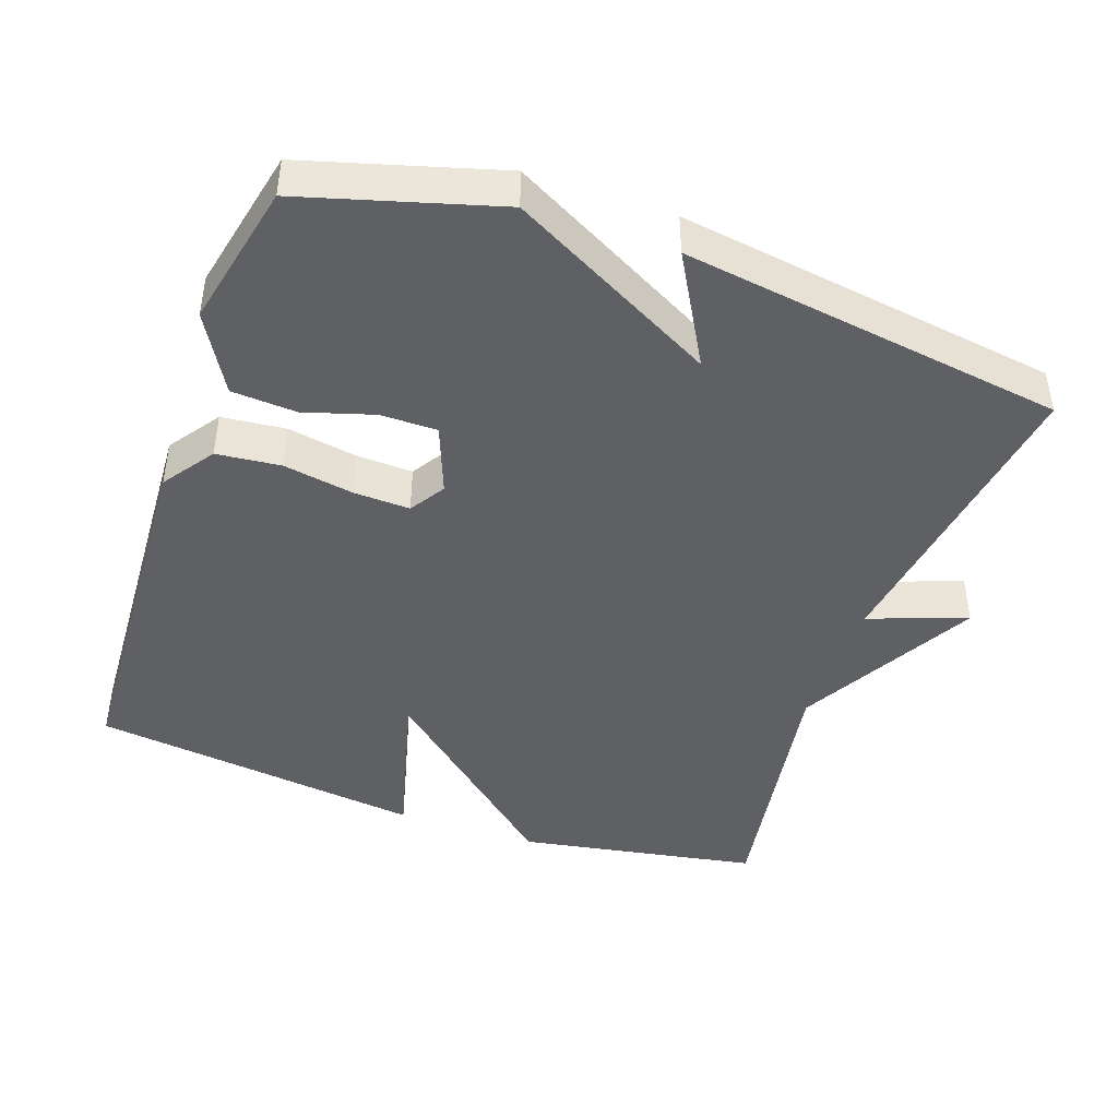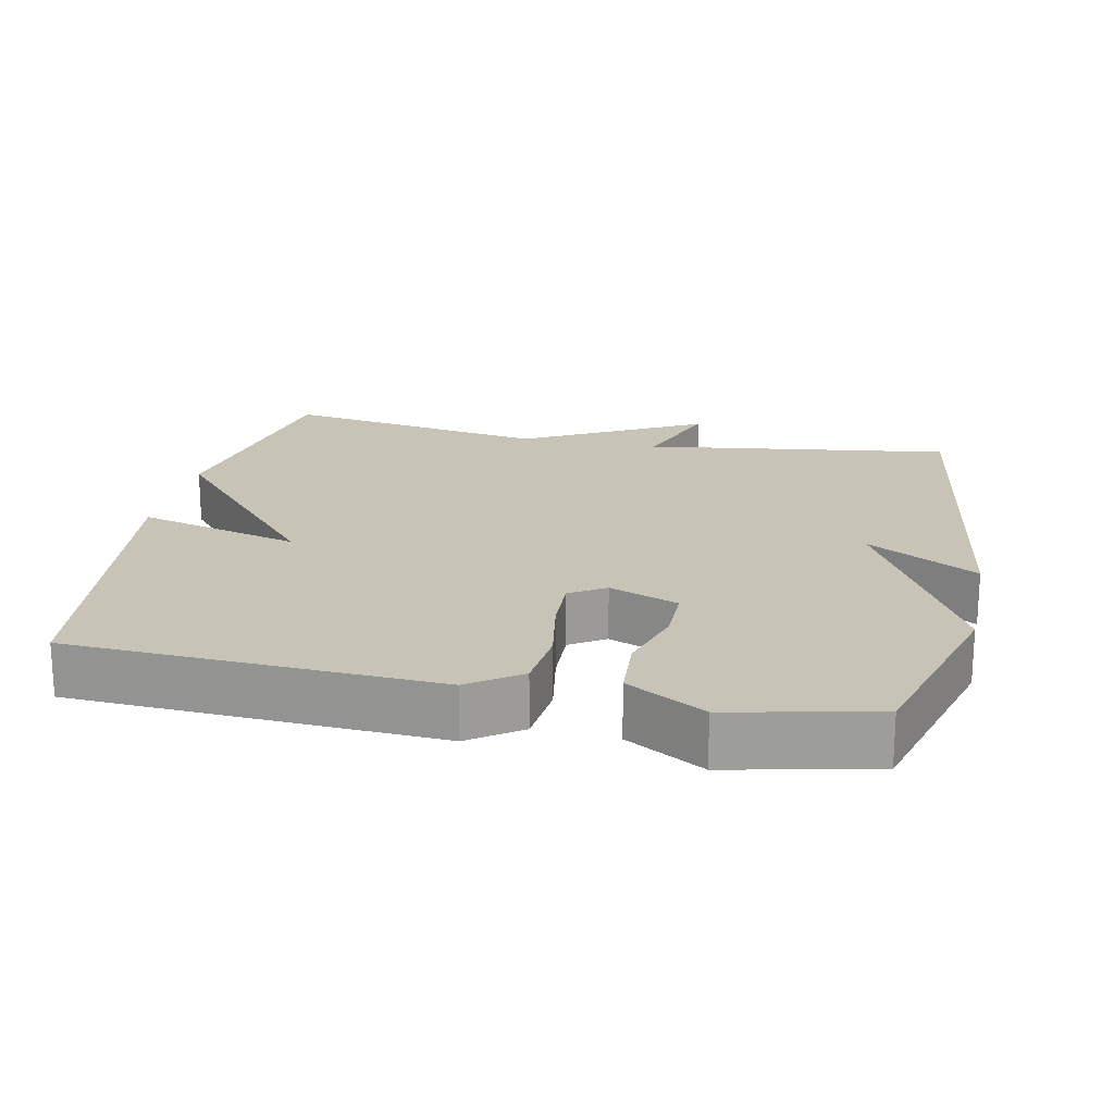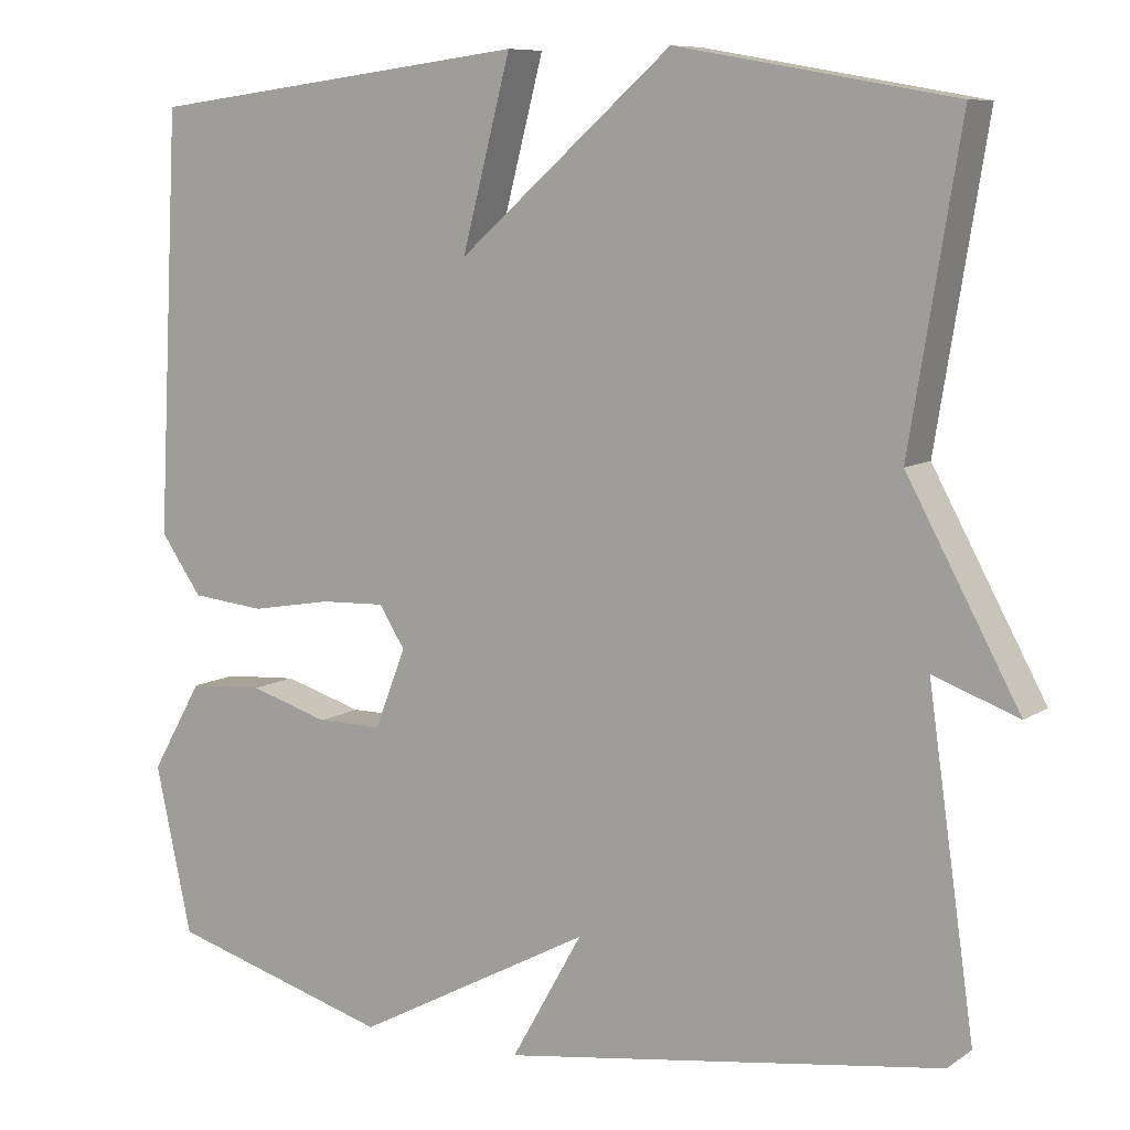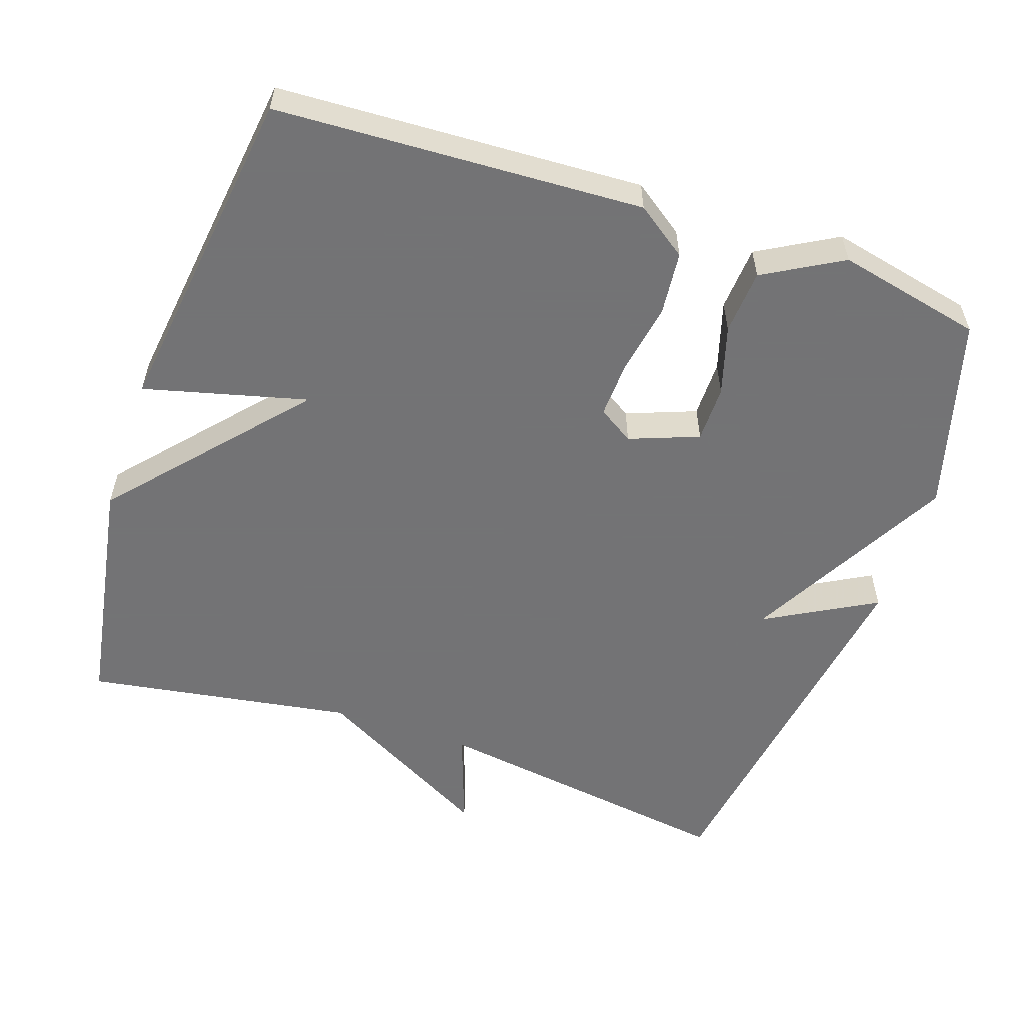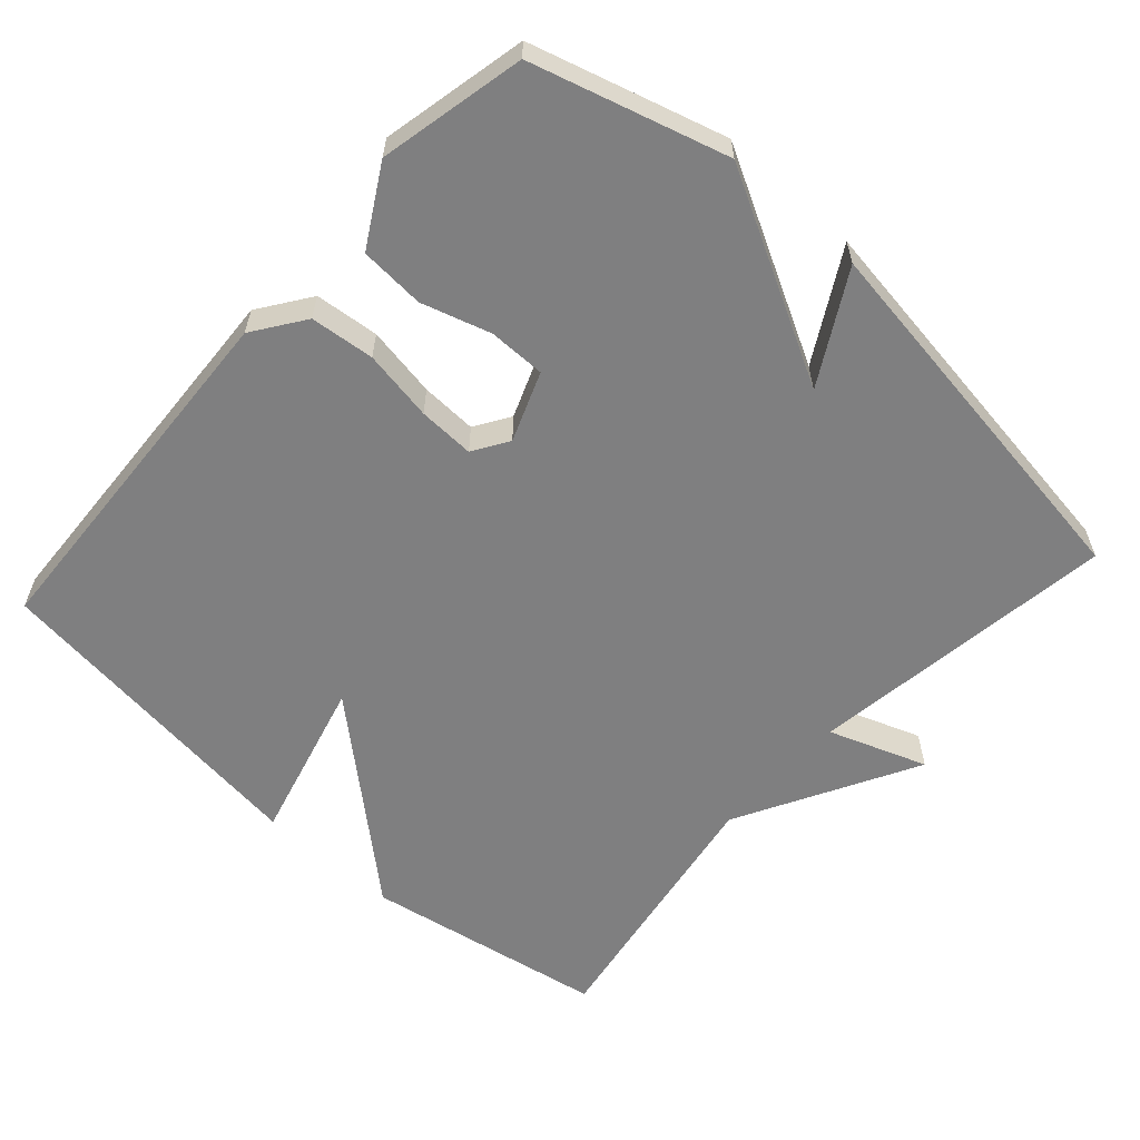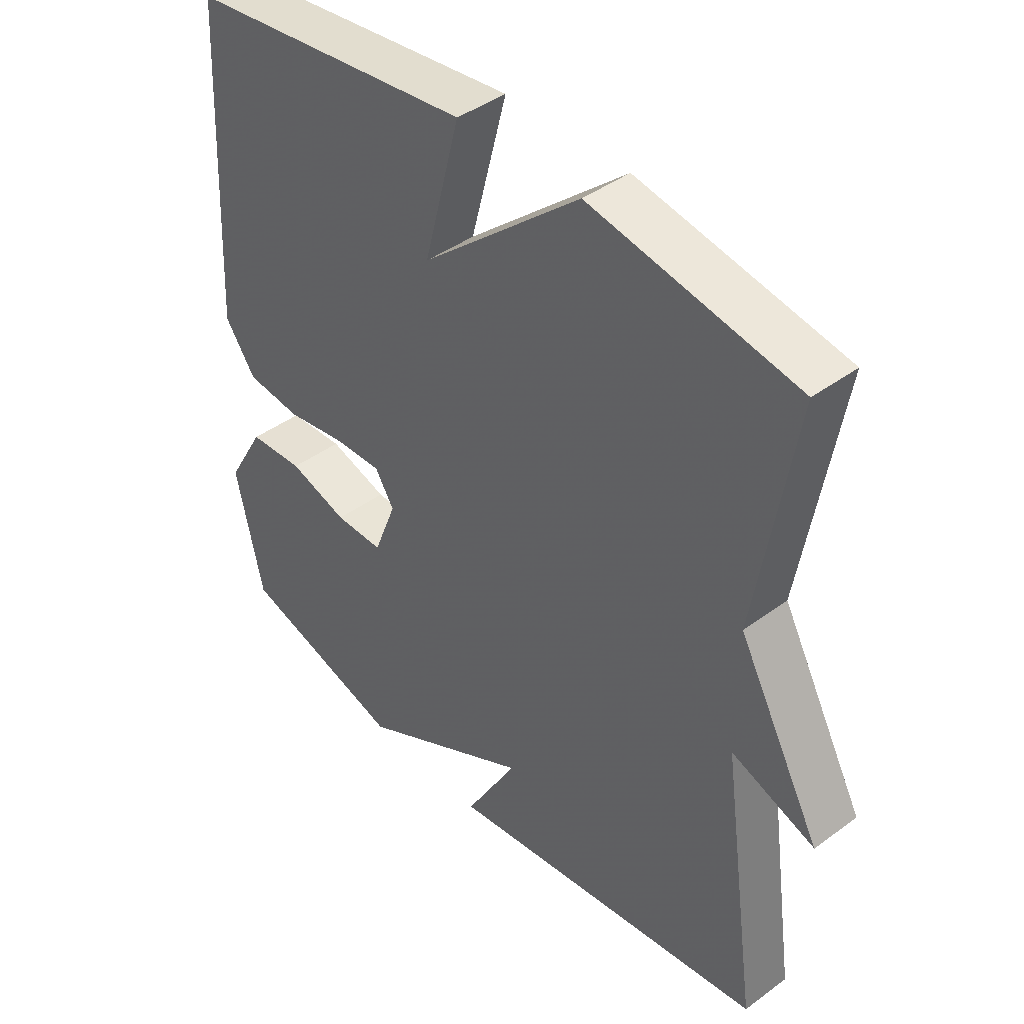
<metadata>
{"format":"obj","ext":"obj","renderer":"f3d","projection":"perspective","resolution":1024,"background":"white","views":[{"elev":-44.2,"azim":160.7,"up":"+Y"},{"elev":19.7,"azim":101.8,"up":"+Y"},{"elev":8.6,"azim":-149.4,"up":"+Z"},{"elev":-56.0,"azim":71.0,"up":"+Y"},{"elev":-59.7,"azim":138.1,"up":"+Y"},{"elev":42.6,"azim":-131.3,"up":"+Z"}]}
</metadata>
<code>
v 0.5 0.07 0.5
v 0.526 0.07 -0.008
v 0.476 0.07 -0.079
v 0.387 0.07 -0.088
v 0.289 0.07 -0.071
v 0.211 0.07 -0.068
v 0.18 0.07 -0.117
v 0.217 0.07 -0.213
v 0.296 0.07 -0.213
v 0.392 0.07 -0.184
v 0.482 0.07 -0.19
v 0.544 0.07 -0.298
v 0.5 0.07 -0.5
v 0.231 0.07 -0.577
v -0.055 0.07 -0.424
v 0.031 0.07 -0.577
v -0.5 0.07 -0.5
v -0.439 0.07 -0.071
v -0.575 0.07 -0.12
v -0.439 0.07 0.129
v -0.5 0.07 0.5
v -0.165 0.07 0.559
v 0.094 0.07 0.333
v 0.035 0.07 0.559
v 0.5 0 0.5
v 0.526 0 -0.008
v 0.476 0 -0.079
v 0.387 0 -0.088
v 0.289 0 -0.071
v 0.211 0 -0.068
v 0.18 0 -0.117
v 0.217 0 -0.213
v 0.296 0 -0.213
v 0.392 0 -0.184
v 0.482 0 -0.19
v 0.544 0 -0.298
v 0.5 0 -0.5
v 0.231 0 -0.577
v -0.055 0 -0.424
v 0.031 0 -0.577
v -0.5 0 -0.5
v -0.439 0 -0.071
v -0.575 0 -0.12
v -0.439 0 0.129
v -0.5 0 0.5
v -0.165 0 0.559
v 0.094 0 0.333
v 0.035 0 0.559
f 3 4 5
f 2 3 5
f 1 2 5
f 24 1 5
f 23 24 5
f 23 5 6
f 22 23 6
f 21 22 6
f 20 21 6
f 18 19 20
f 18 20 6 7
f 15 16 17 18
f 15 18 7 8
f 13 14 15
f 12 13 15
f 11 12 15
f 10 11 15
f 9 10 15
f 8 9 15
f 29 28 27
f 29 27 26
f 29 26 25
f 29 25 48
f 29 48 47
f 30 29 47
f 30 47 46
f 30 46 45
f 30 45 44
f 44 43 42
f 31 30 44 42
f 42 41 40 39
f 32 31 42 39
f 39 38 37
f 39 37 36
f 39 36 35
f 39 35 34
f 39 34 33
f 39 33 32
f 1 25 26 2
f 2 26 27 3
f 3 27 28 4
f 4 28 29 5
f 5 29 30 6
f 6 30 31 7
f 7 31 32 8
f 8 32 33 9
f 9 33 34 10
f 10 34 35 11
f 11 35 36 12
f 12 36 37 13
f 13 37 38 14
f 14 38 39 15
f 15 39 40 16
f 16 40 41 17
f 17 41 42 18
f 18 42 43 19
f 19 43 44 20
f 20 44 45 21
f 21 45 46 22
f 22 46 47 23
f 23 47 48 24
f 24 48 25 1

</code>
